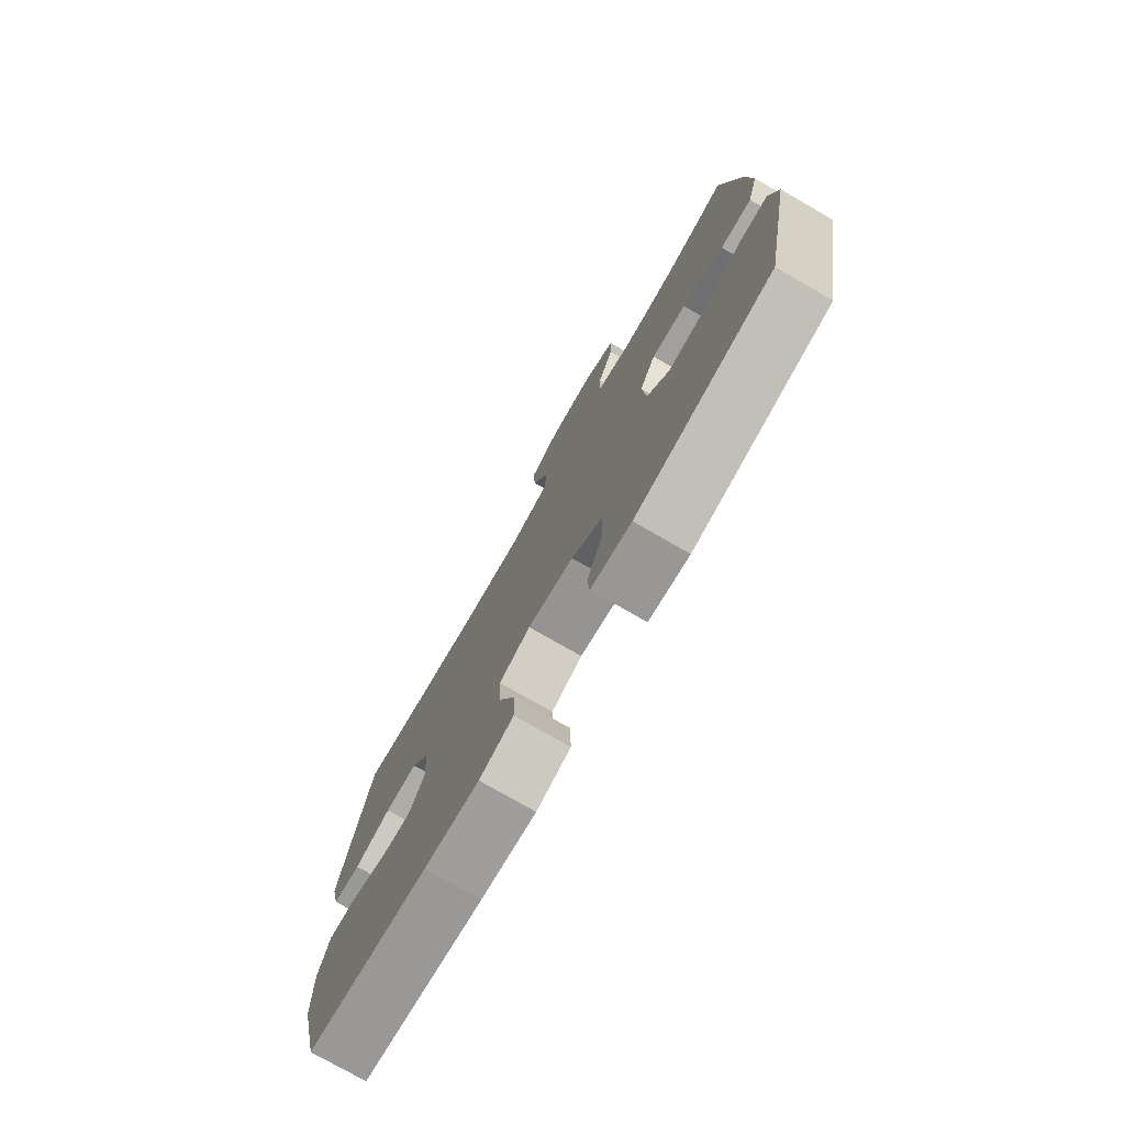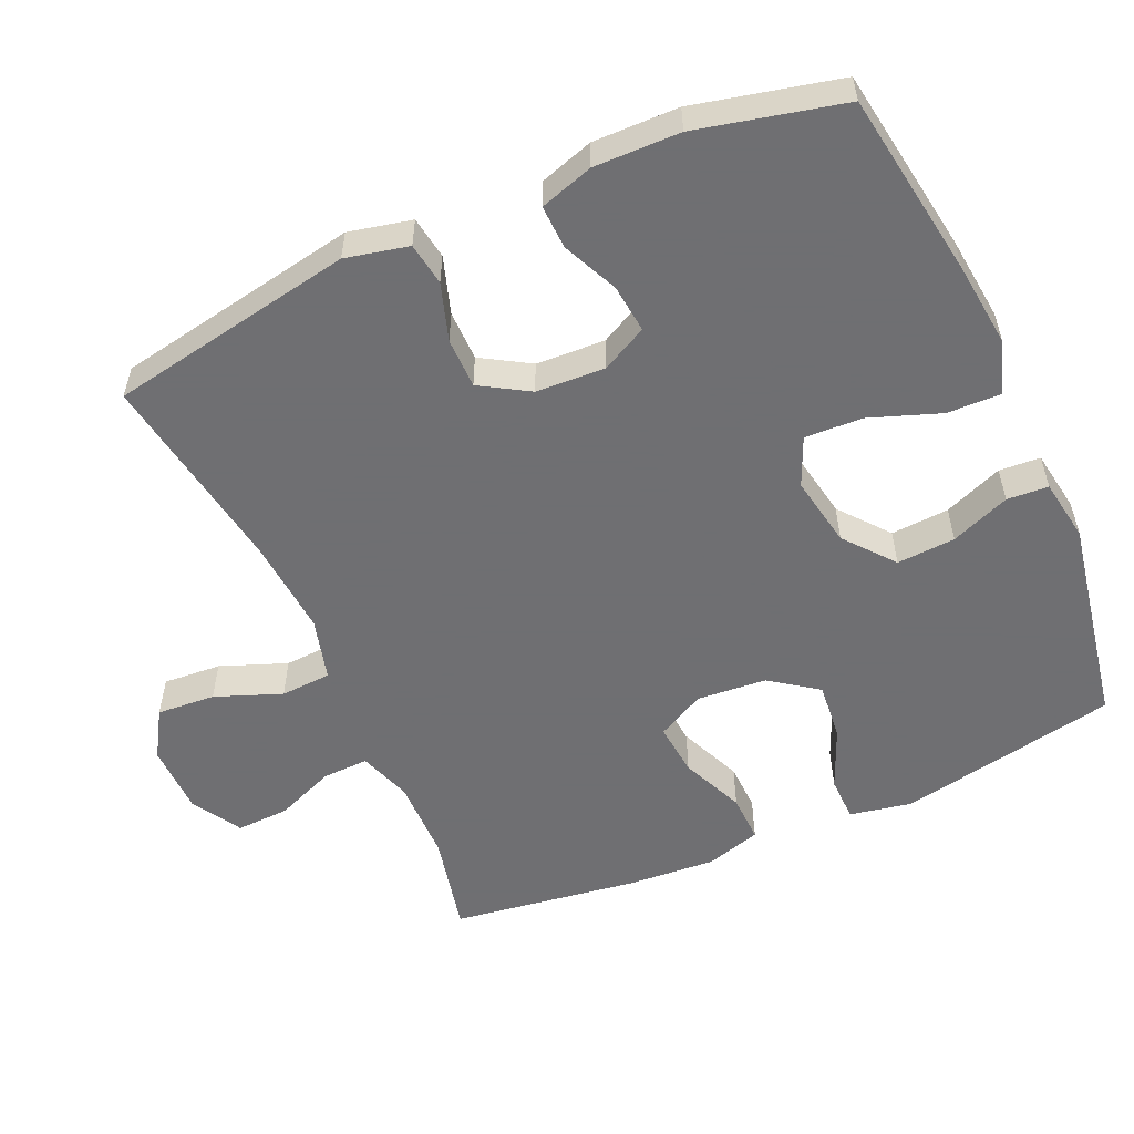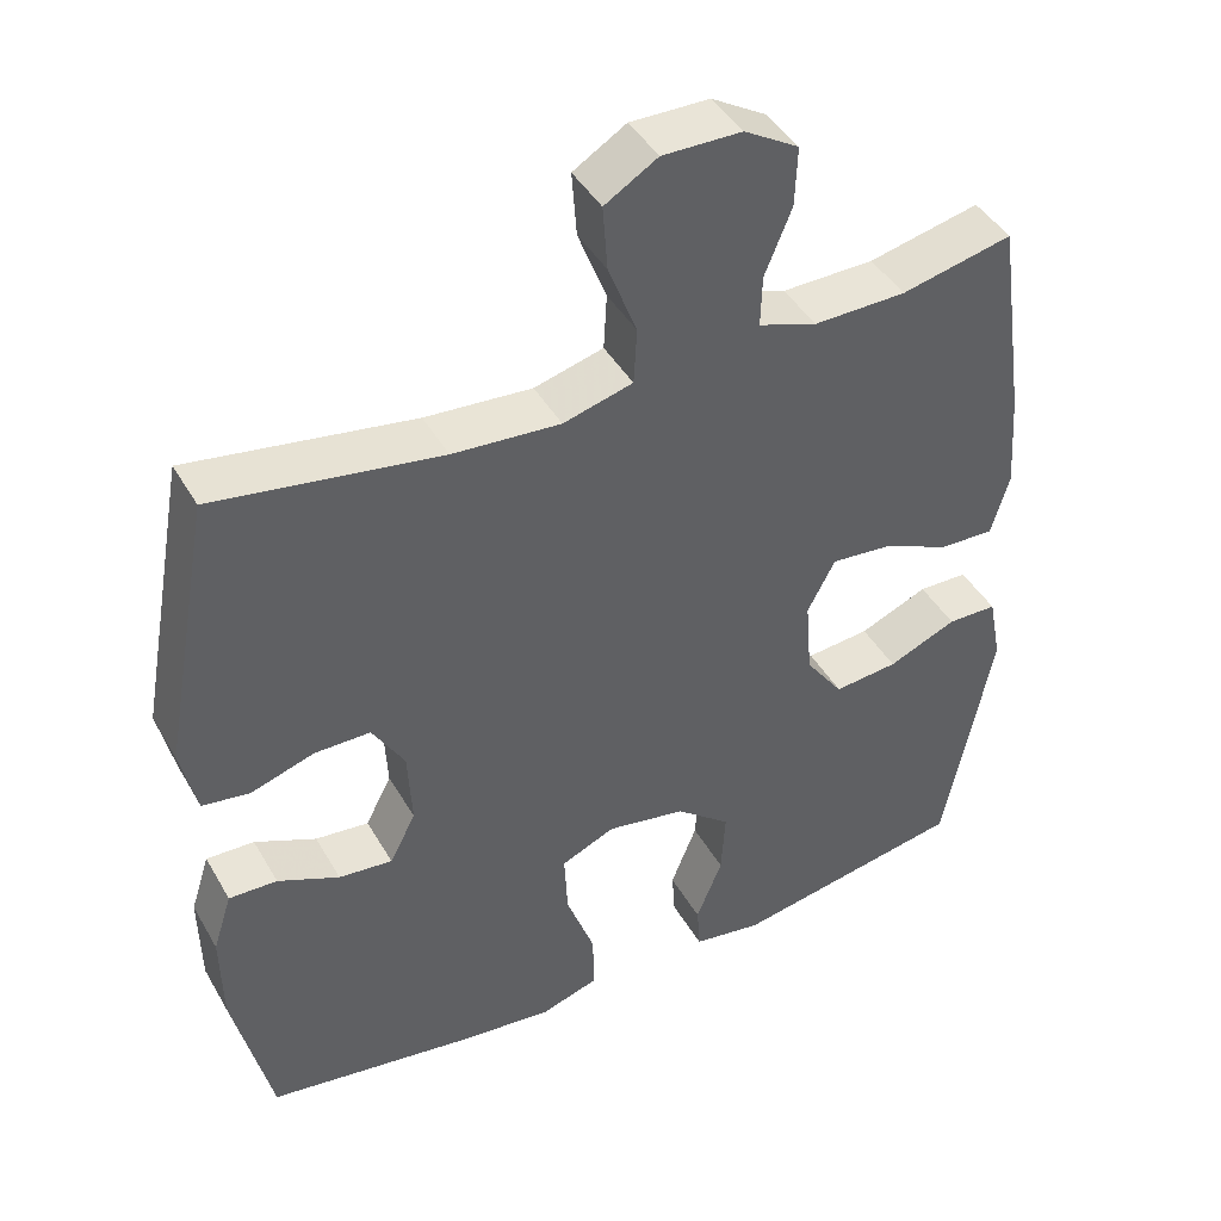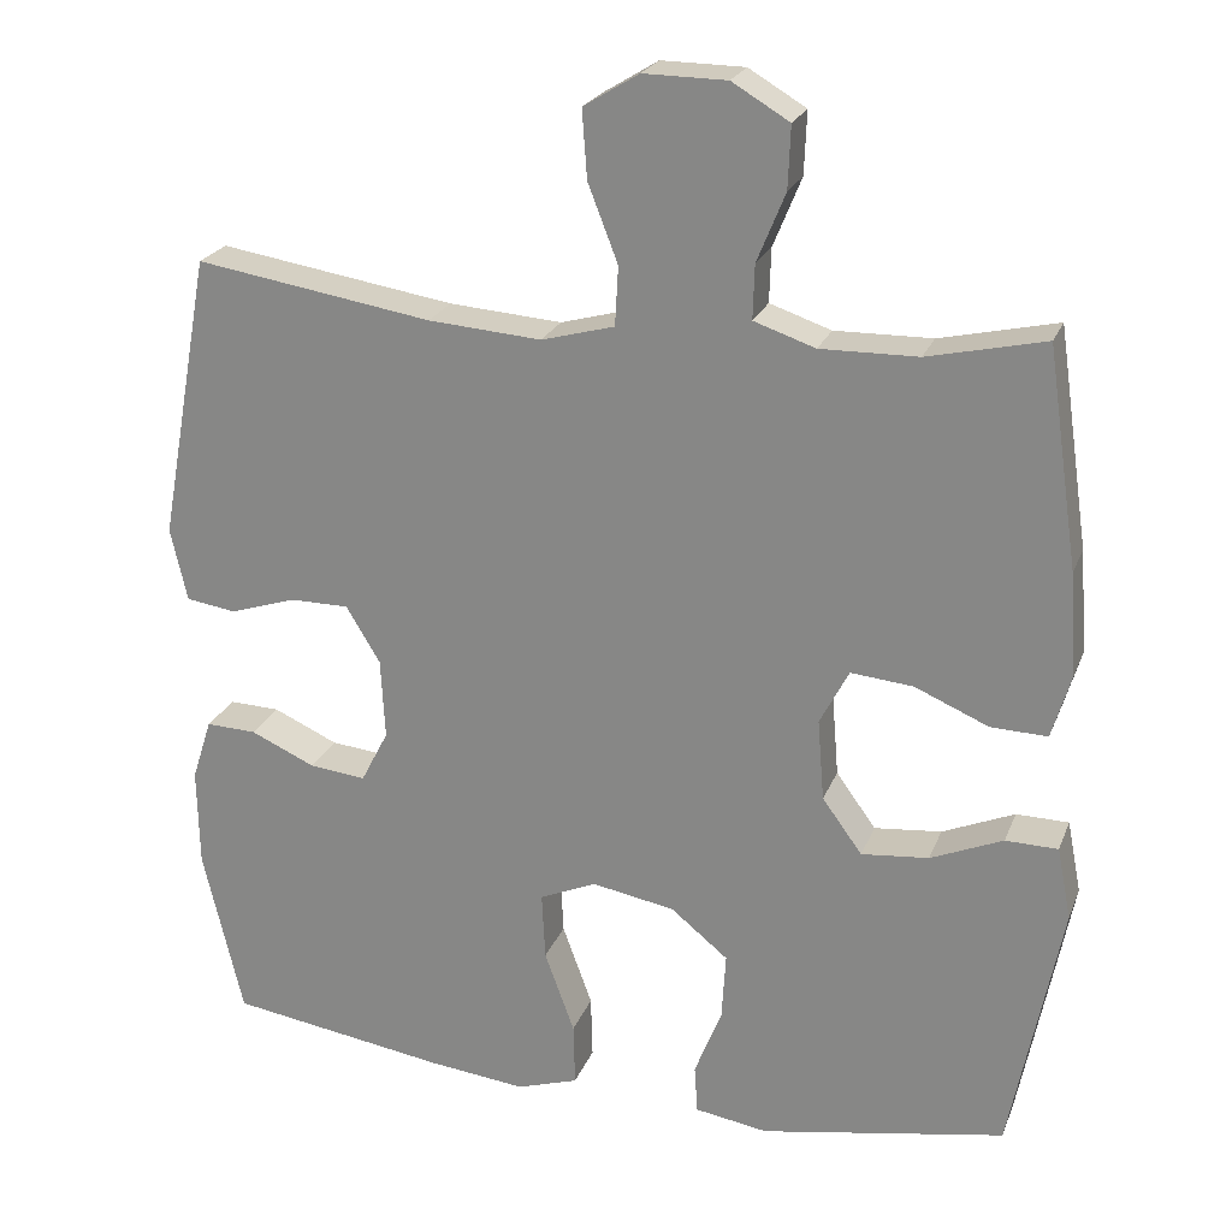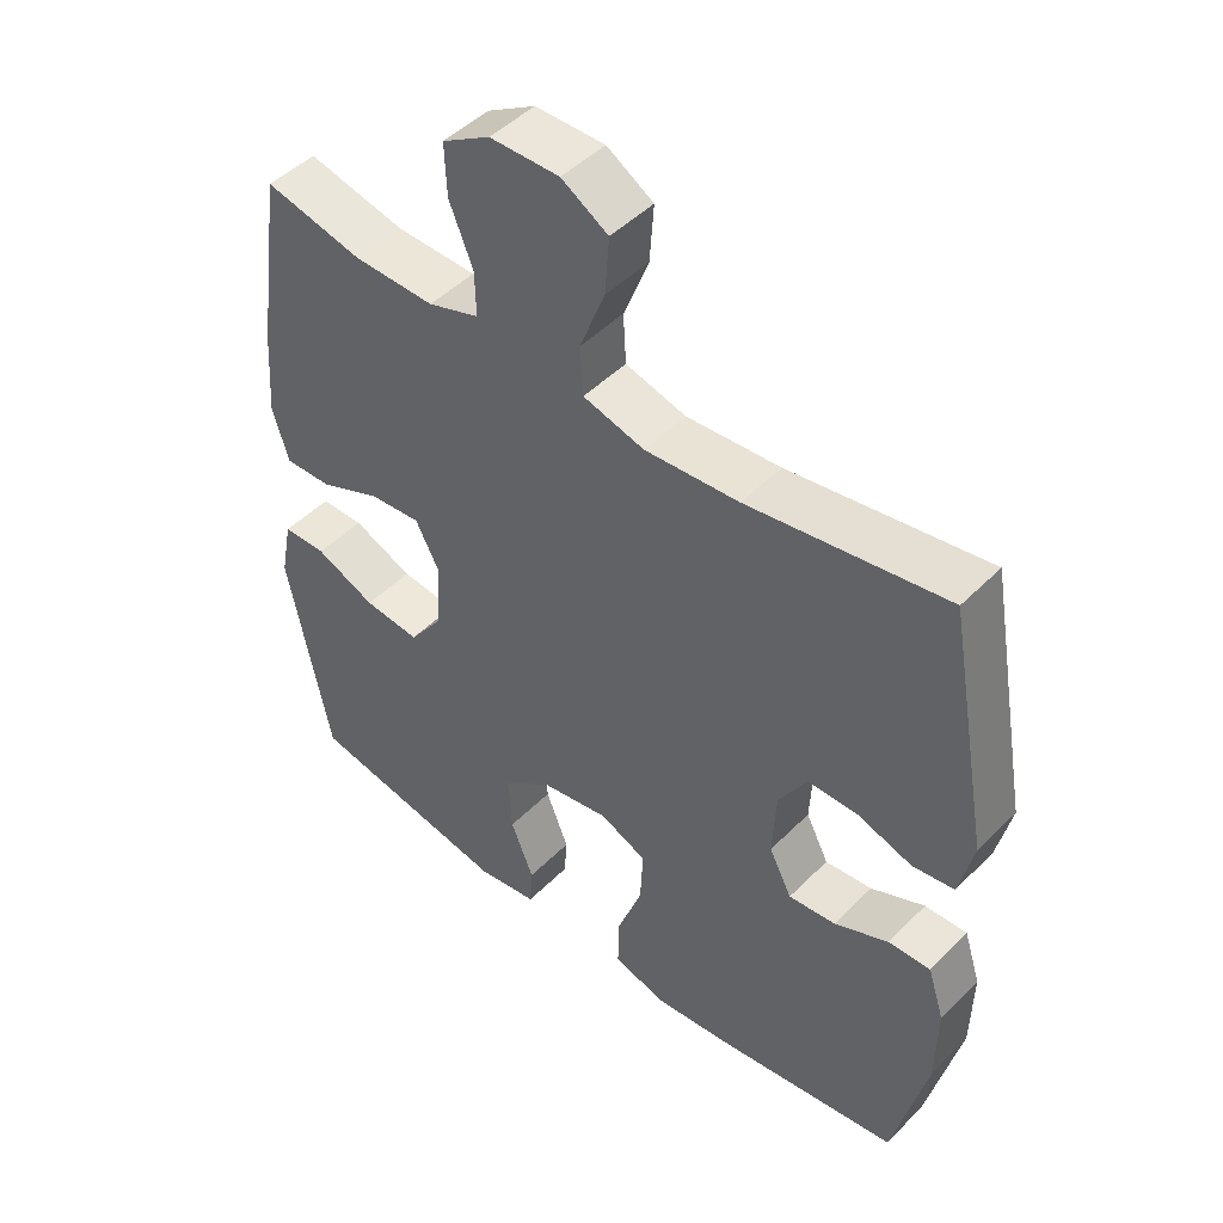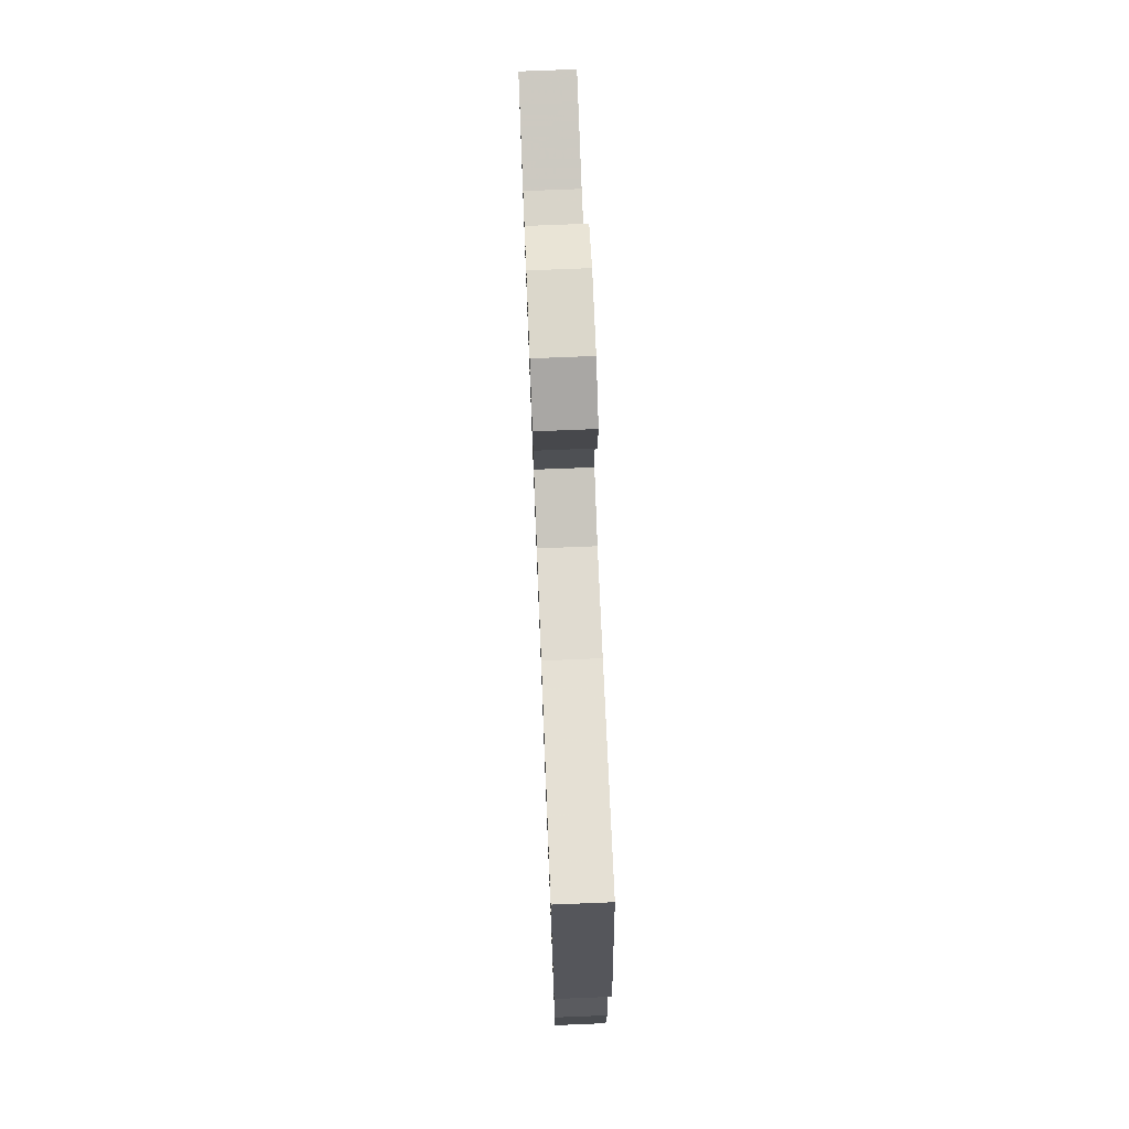
<metadata>
{"format":"obj","ext":"obj","renderer":"f3d","projection":"perspective","resolution":1024,"background":"white","views":[{"elev":-76.9,"azim":-119.8,"up":"+Z"},{"elev":-54.7,"azim":114.1,"up":"+Y"},{"elev":43.3,"azim":152.0,"up":"+Z"},{"elev":23.1,"azim":-162.1,"up":"+Z"},{"elev":47.4,"azim":41.8,"up":"+Z"},{"elev":74.0,"azim":87.7,"up":"+Z"}]}
</metadata>
<code>
v -0.5 0.07 -0.5
v -0.561 0.07 -0.191
v -0.544 0.07 -0.104
v -0.481 0.07 -0.103
v -0.394 0.07 -0.14
v -0.313 0.07 -0.148
v -0.265 0.07 -0.082
v -0.257 0.07 0.016
v -0.292 0.07 0.083
v -0.367 0.07 0.076
v -0.456 0.07 0.038
v -0.524 0.07 0.036
v -0.547 0.07 0.114
v -0.538 0.07 0.238
v -0.5 0.07 0.5
v -0.359 0.07 0.468
v -0.242 0.07 0.466
v -0.168 0.07 0.491
v -0.17 0.07 0.556
v -0.204 0.07 0.639
v -0.207 0.07 0.714
v -0.138 0.07 0.755
v -0.038 0.07 0.756
v 0.029 0.07 0.715
v 0.023 0.07 0.633
v -0.013 0.07 0.54
v -0.009 0.07 0.469
v 0.079 0.07 0.445
v 0.215 0.07 0.455
v 0.5 0.07 0.5
v 0.563 0.07 0.155
v 0.543 0.07 0.067
v 0.483 0.07 0.058
v 0.403 0.07 0.084
v 0.332 0.07 0.084
v 0.291 0.07 0.016
v 0.286 0.07 -0.081
v 0.319 0.07 -0.145
v 0.387 0.07 -0.138
v 0.465 0.07 -0.103
v 0.526 0.07 -0.101
v 0.55 0.07 -0.176
v 0.548 0.07 -0.296
v 0.5 0.07 -0.5
v 0.237 0.07 -0.54
v 0.118 0.07 -0.553
v 0.044 0.07 -0.529
v 0.046 0.07 -0.453
v 0.082 0.07 -0.354
v 0.086 0.07 -0.273
v 0.018 0.07 -0.243
v -0.082 0.07 -0.261
v -0.151 0.07 -0.317
v -0.146 0.07 -0.399
v -0.113 0.07 -0.482
v -0.117 0.07 -0.54
v -0.205 0.07 -0.554
v -0.5 0 -0.5
v -0.561 0 -0.191
v -0.544 0 -0.104
v -0.481 0 -0.103
v -0.394 0 -0.14
v -0.313 0 -0.148
v -0.265 0 -0.082
v -0.257 0 0.016
v -0.292 0 0.083
v -0.367 0 0.076
v -0.456 0 0.038
v -0.524 0 0.036
v -0.547 0 0.114
v -0.538 0 0.238
v -0.5 0 0.5
v -0.359 0 0.468
v -0.242 0 0.466
v -0.168 0 0.491
v -0.17 0 0.556
v -0.204 0 0.639
v -0.207 0 0.714
v -0.138 0 0.755
v -0.038 0 0.756
v 0.029 0 0.715
v 0.023 0 0.633
v -0.013 0 0.54
v -0.009 0 0.469
v 0.079 0 0.445
v 0.215 0 0.455
v 0.5 0 0.5
v 0.563 0 0.155
v 0.543 0 0.067
v 0.483 0 0.058
v 0.403 0 0.084
v 0.332 0 0.084
v 0.291 0 0.016
v 0.286 0 -0.081
v 0.319 0 -0.145
v 0.387 0 -0.138
v 0.465 0 -0.103
v 0.526 0 -0.101
v 0.55 0 -0.176
v 0.548 0 -0.296
v 0.5 0 -0.5
v 0.237 0 -0.54
v 0.118 0 -0.553
v 0.044 0 -0.529
v 0.046 0 -0.453
v 0.082 0 -0.354
v 0.086 0 -0.273
v 0.018 0 -0.243
v -0.082 0 -0.261
v -0.151 0 -0.317
v -0.146 0 -0.399
v -0.113 0 -0.482
v -0.117 0 -0.54
v -0.205 0 -0.554
f 54 55 56 57
f 53 54 57 1
f 52 53 1 2
f 51 52 2 3
f 46 47 48 49
f 46 49 50
f 45 46 50
f 44 45 50
f 43 44 50
f 42 43 50 51
f 39 40 41 42
f 38 39 42 51
f 31 32 33 34
f 29 30 31 34
f 28 29 34 35
f 27 28 35 36
f 23 24 25 26
f 23 26 27
f 22 23 27
f 19 20 21 22
f 18 19 22 27
f 17 18 27 36
f 13 14 15 16
f 10 11 12 13
f 9 10 13 16
f 8 9 16 17
f 3 4 5
f 51 3 5
f 51 5 6
f 37 38 51 6
f 8 17 36 37
f 7 8 37
f 6 7 37
f 114 113 112 111
f 58 114 111 110
f 59 58 110 109
f 60 59 109 108
f 106 105 104 103
f 107 106 103
f 107 103 102
f 107 102 101
f 107 101 100
f 108 107 100 99
f 99 98 97 96
f 108 99 96 95
f 91 90 89 88
f 91 88 87 86
f 92 91 86 85
f 93 92 85 84
f 83 82 81 80
f 84 83 80
f 84 80 79
f 79 78 77 76
f 84 79 76 75
f 93 84 75 74
f 73 72 71 70
f 70 69 68 67
f 73 70 67 66
f 74 73 66 65
f 62 61 60
f 62 60 108
f 63 62 108
f 63 108 95 94
f 94 93 74 65
f 94 65 64
f 94 64 63
f 1 58 59 2
f 2 59 60 3
f 3 60 61 4
f 4 61 62 5
f 5 62 63 6
f 6 63 64 7
f 7 64 65 8
f 8 65 66 9
f 9 66 67 10
f 10 67 68 11
f 11 68 69 12
f 12 69 70 13
f 13 70 71 14
f 14 71 72 15
f 15 72 73 16
f 16 73 74 17
f 17 74 75 18
f 18 75 76 19
f 19 76 77 20
f 20 77 78 21
f 21 78 79 22
f 22 79 80 23
f 23 80 81 24
f 24 81 82 25
f 25 82 83 26
f 26 83 84 27
f 27 84 85 28
f 28 85 86 29
f 29 86 87 30
f 30 87 88 31
f 31 88 89 32
f 32 89 90 33
f 33 90 91 34
f 34 91 92 35
f 35 92 93 36
f 36 93 94 37
f 37 94 95 38
f 38 95 96 39
f 39 96 97 40
f 40 97 98 41
f 41 98 99 42
f 42 99 100 43
f 43 100 101 44
f 44 101 102 45
f 45 102 103 46
f 46 103 104 47
f 47 104 105 48
f 48 105 106 49
f 49 106 107 50
f 50 107 108 51
f 51 108 109 52
f 52 109 110 53
f 53 110 111 54
f 54 111 112 55
f 55 112 113 56
f 56 113 114 57
f 57 114 58 1

</code>
